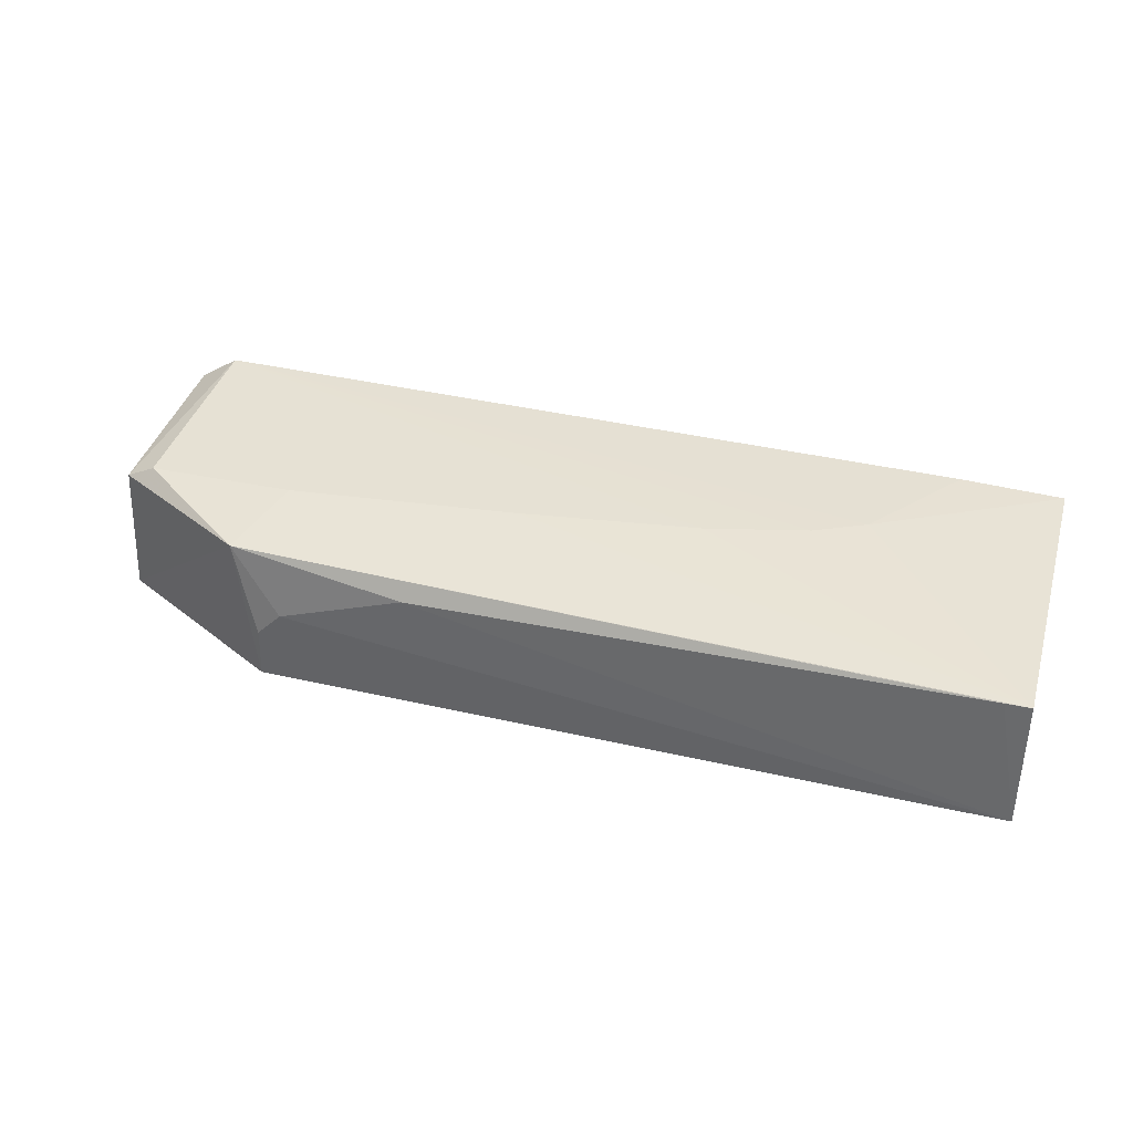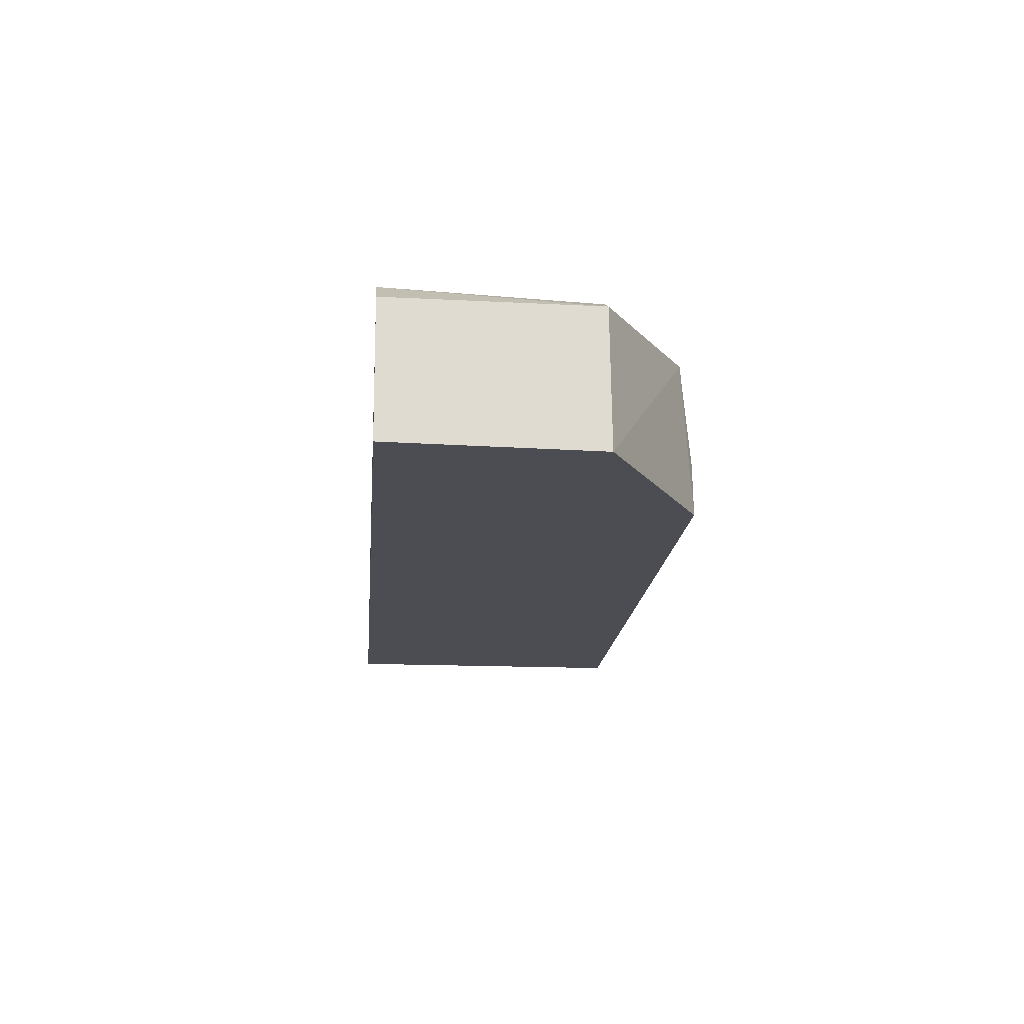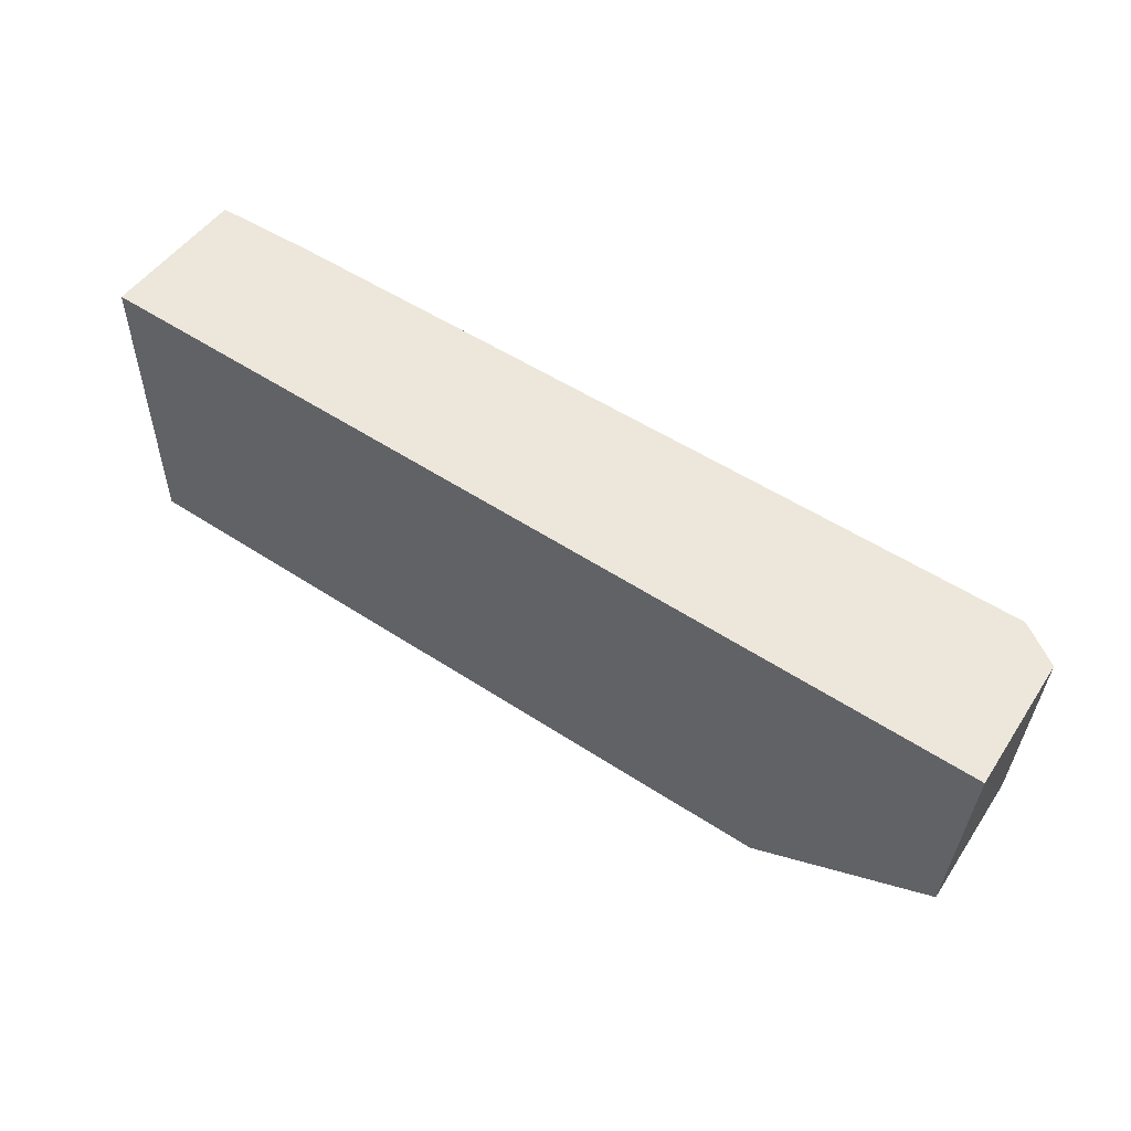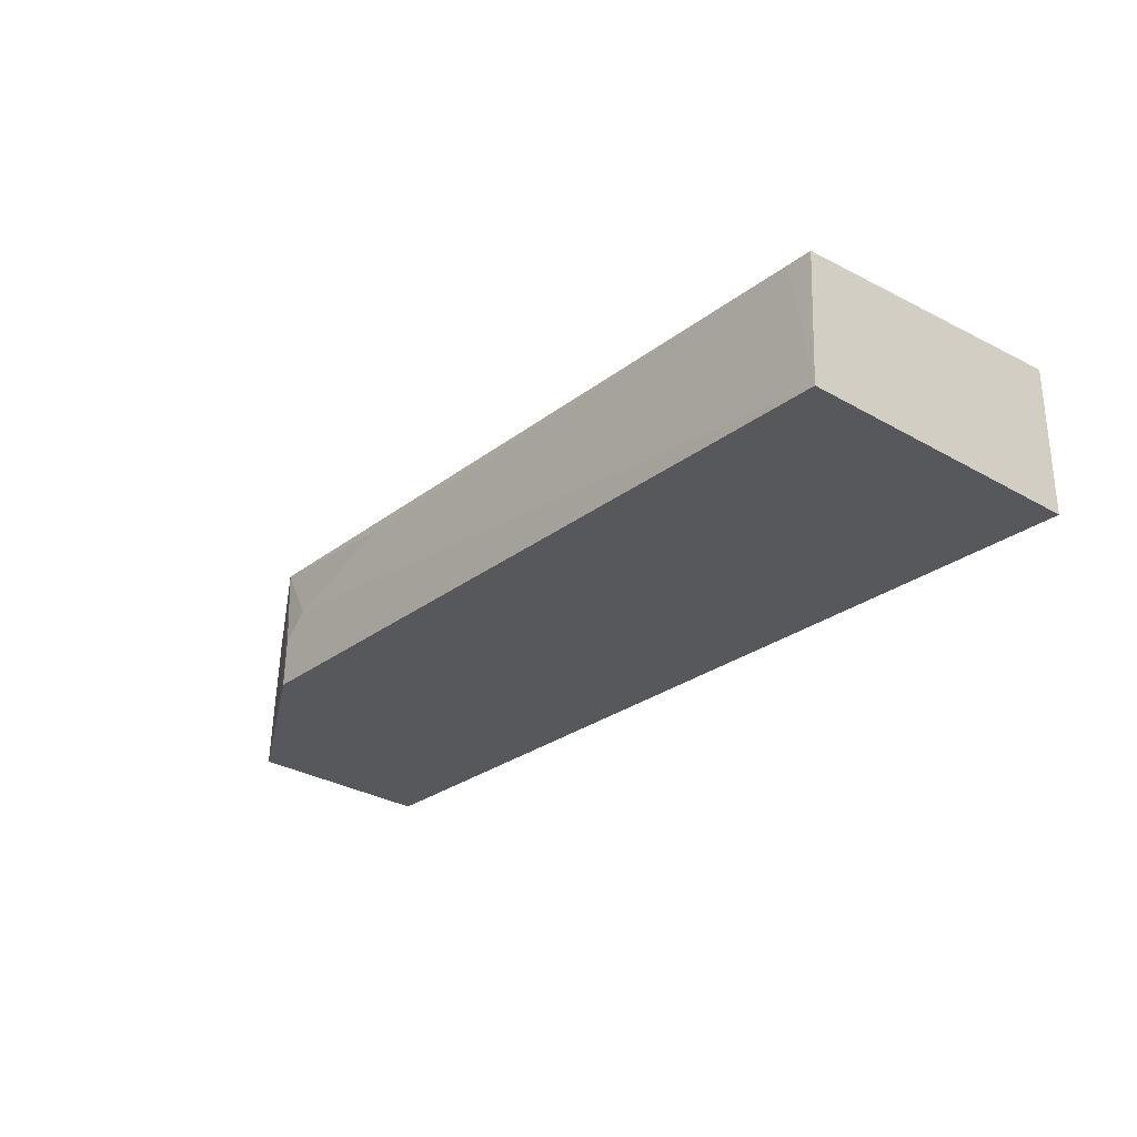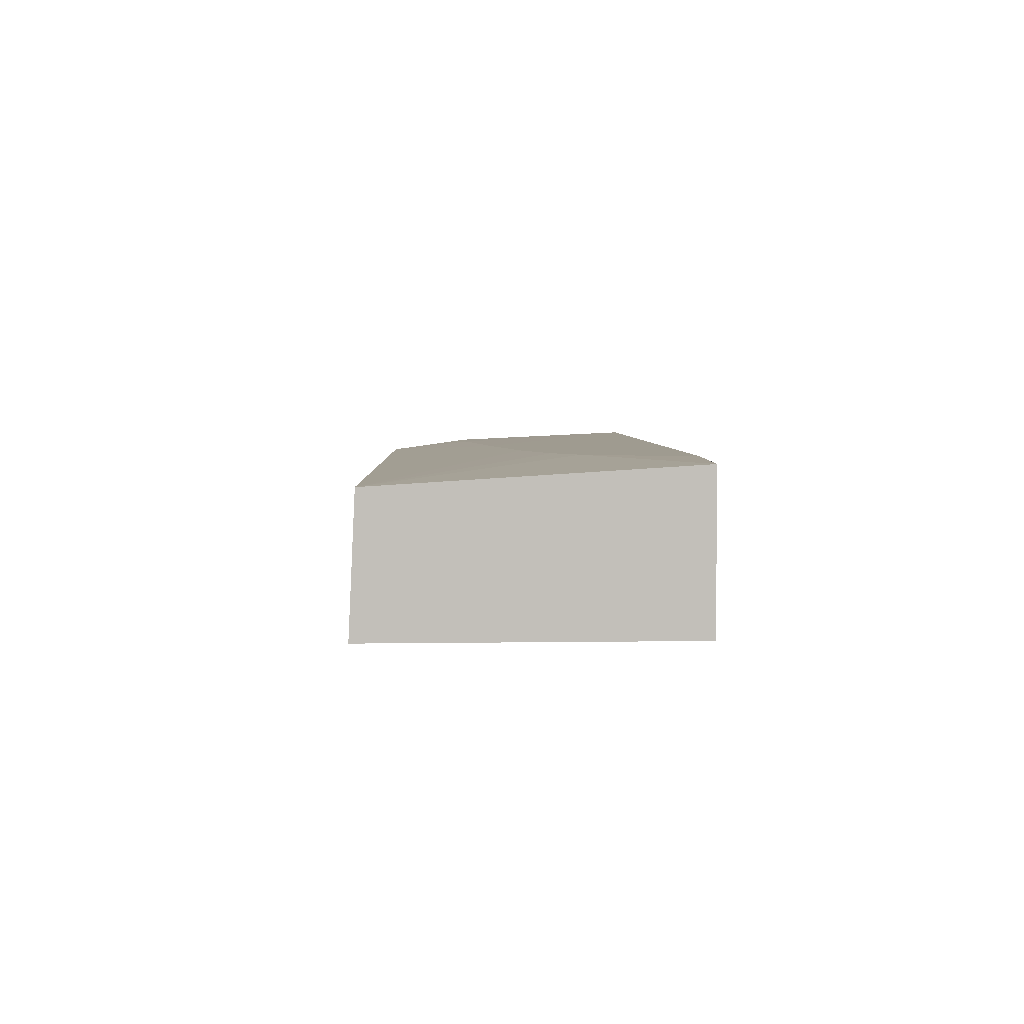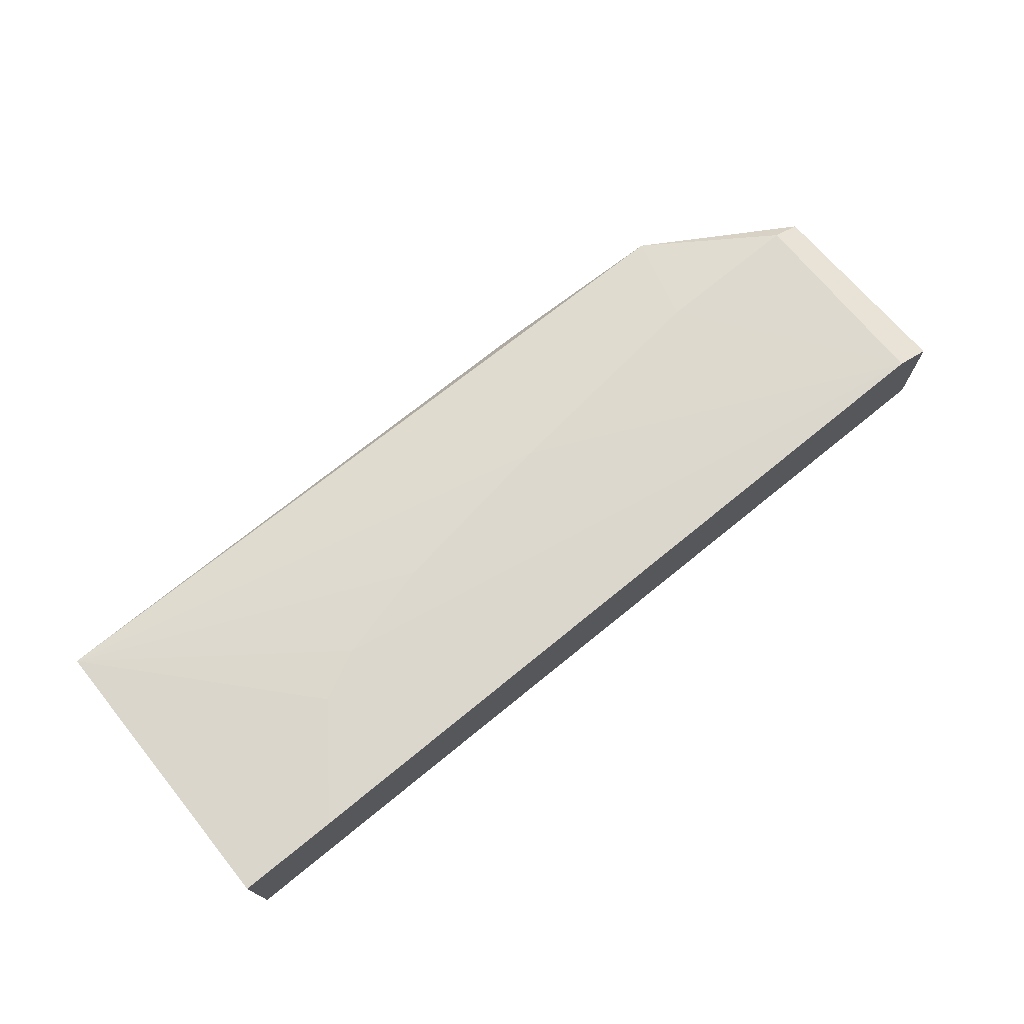
<metadata>
{"format":"obj","ext":"obj","renderer":"f3d","projection":"perspective","resolution":1024,"background":"white","views":[{"elev":37.0,"azim":16.2,"up":"+Z"},{"elev":-16.4,"azim":-94.8,"up":"+Z"},{"elev":52.7,"azim":-144.5,"up":"+Y"},{"elev":-27.8,"azim":48.9,"up":"+Z"},{"elev":3.7,"azim":87.8,"up":"+Z"},{"elev":73.3,"azim":140.9,"up":"+Z"}]}
</metadata>
<code>
v 0.02416 -0.02025 0.1155
v 0.02417 -0.04163 0.1142
v 0.02417 -0.02025 0.105
v -0.04158 -0.02023 0.1049
v -0.03829 -0.03449 0.1155
v 0.02416 -0.04207 0.1049
v 0.01694 -0.0202 0.1157
v -0.02787 -0.04177 0.105
v -0.03824 -0.02021 0.1162
v 0.0008174 -0.0309 0.1156
v -0.04084 -0.03449 0.1049
v -0.01708 -0.04162 0.1134
v -0.04109 -0.0202 0.1143
v -0.02967 -0.04072 0.1148
v 0.01157 -0.02736 0.1157
v -0.02788 -0.03445 0.1156
v -0.02605 -0.0417 0.1103
v 0.02238 -0.04165 0.1141
v -0.04037 -0.03442 0.1145
v 0.007995 -0.02911 0.1156
v -0.01173 -0.0327 0.1156
v -0.02779 -0.04172 0.1085
f 1 2 3
f 6 3 2
f 6 4 3
f 7 1 3
f 7 3 4
f 11 4 6
f 11 6 8
f 13 9 7
f 13 7 4
f 14 11 8
f 15 2 1
f 15 1 7
f 15 7 9
f 16 9 5
f 16 5 14
f 17 6 12
f 17 12 14
f 18 12 6
f 18 6 2
f 18 14 12
f 18 2 14
f 19 5 9
f 19 9 13
f 19 14 5
f 19 11 14
f 19 13 4
f 19 4 11
f 20 10 2
f 20 2 15
f 20 15 9
f 20 9 10
f 21 10 9
f 21 9 16
f 21 2 10
f 21 16 14
f 21 14 2
f 22 17 14
f 22 14 8
f 22 8 6
f 22 6 17

</code>
